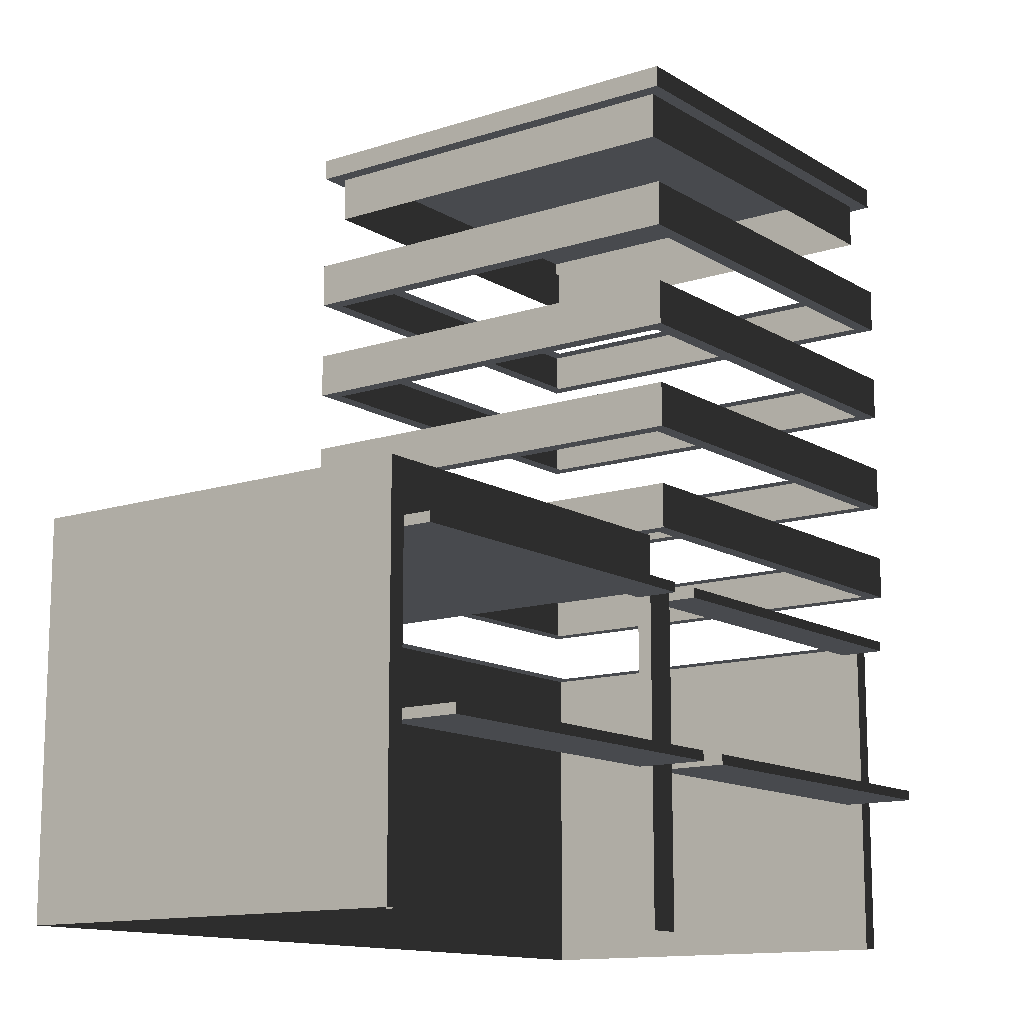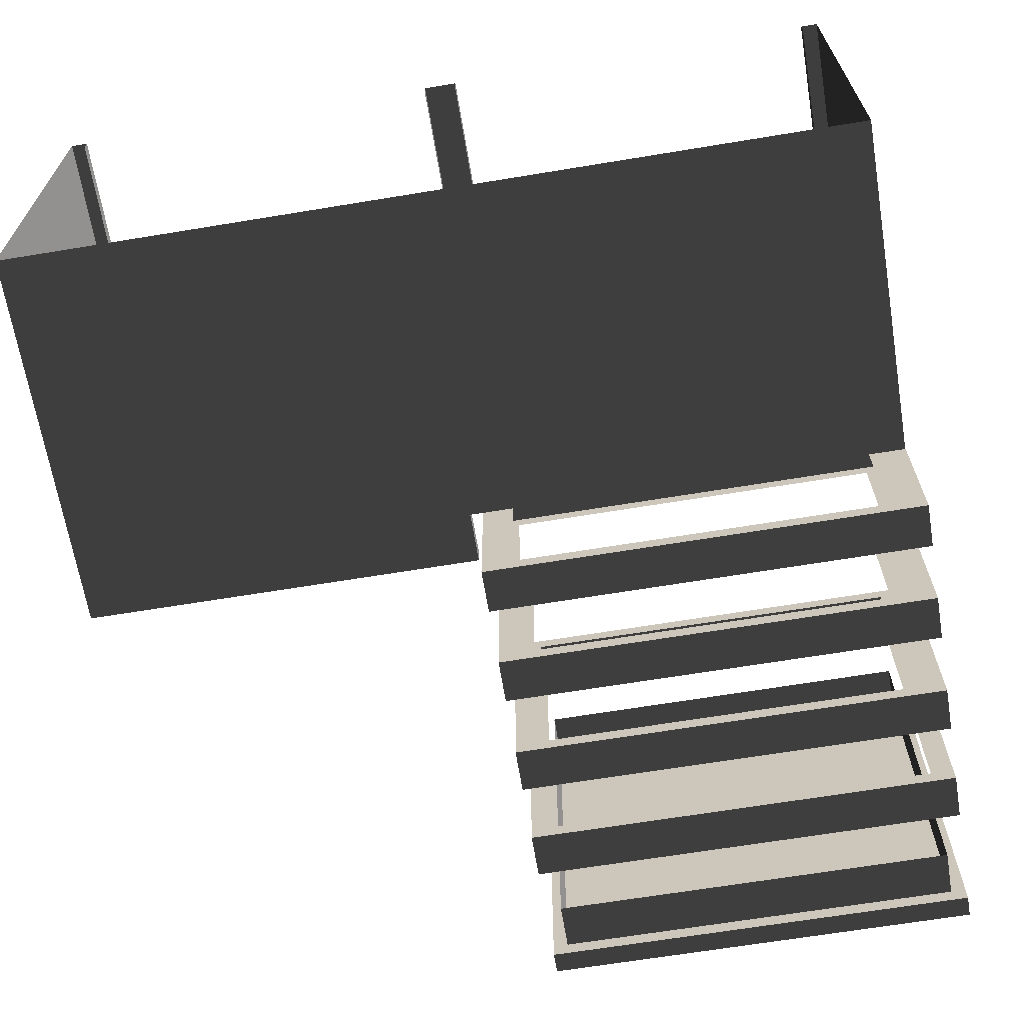
<metadata>
{"format":"obj","ext":"obj","renderer":"f3d","projection":"perspective","resolution":1024,"background":"white","views":[{"elev":-13.1,"azim":-53.4,"up":"+Y"},{"elev":-66.0,"azim":9.4,"up":"+Z"}]}
</metadata>
<code>
v -0.5539 7.477 -4.769
v -9.137 7.477 3.815
v -9.137 7.477 -4.769
v -0.5539 7.477 3.815
v -0.1722 7.477 -4.769
v -0.1722 7.477 3.815
v -0.1722 7.477 -5.15
v -0.5539 7.477 -5.15
v 9.175 -1.043e-05 -4.769
v 9.175 3.514 3.815
v 9.175 3.514 -4.769
v 9.175 -1.043e-05 3.815
v 9.175 3.739 3.815
v 9.175 3.739 -4.769
v 9.175 7.253 3.815
v 9.175 7.253 -4.769
v 9.175 7.477 3.815
v 9.175 7.477 -4.769
v 9.175 -1.043e-05 -5.15
v 9.175 3.514 -5.15
v 9.175 3.514 4.196
v 9.175 -1.043e-05 4.196
v 9.175 3.739 -5.15
v 9.175 7.253 -5.15
v 9.175 7.253 4.196
v 9.175 3.739 4.196
v 9.175 7.477 4.196
v 9.175 7.477 -5.15
v 0.2095 -1.043e-05 -5.15
v 8.793 3.514 -5.15
v 0.2095 3.514 -5.15
v 8.793 -1.043e-05 -5.15
v 8.793 3.739 -5.15
v 0.2095 3.739 -5.15
v 8.793 7.253 -5.15
v 0.2095 7.253 -5.15
v 8.793 7.477 -5.15
v 0.2095 7.477 -5.15
v -0.1722 -1.043e-05 -5.15
v -0.1722 3.514 -5.15
v -0.5539 -1.043e-05 -5.15
v -0.5539 3.514 -5.15
v -9.137 -1.043e-05 -5.15
v -9.137 3.514 -5.15
v -0.5539 3.739 -5.15
v -9.137 3.739 -5.15
v -0.5539 7.253 -5.15
v -9.137 7.253 -5.15
v -0.5539 7.477 -5.15
v -9.137 7.477 -5.15
v -9.519 -1.043e-05 -5.15
v -9.519 3.514 -5.15
v -9.519 3.739 -5.15
v -9.519 7.253 -5.15
v -0.1722 7.253 -5.15
v -0.1722 3.739 -5.15
v -0.1722 7.477 -5.15
v -9.519 7.477 -5.15
v -9.519 -1.043e-05 3.815
v -9.519 3.514 -4.769
v -9.519 3.514 3.815
v -9.519 -1.043e-05 -4.769
v -9.519 3.739 -4.769
v -9.519 3.739 3.815
v -9.519 7.253 -4.769
v -9.519 7.253 3.815
v -9.519 7.477 -4.769
v -9.519 7.477 3.815
v -9.519 -1.043e-05 4.196
v -9.519 3.514 4.196
v -9.519 3.514 -5.15
v -9.519 -1.043e-05 -5.15
v -9.519 3.739 4.196
v -9.519 7.253 4.196
v -9.519 7.253 -5.15
v -9.519 3.739 -5.15
v -9.519 7.477 -5.15
v -9.519 7.477 4.196
v -9.137 3.739 5.495
v -0.5539 3.514 5.495
v -9.137 3.514 5.495
v -0.5539 3.739 5.495
v 0.2095 3.739 5.495
v 8.793 3.514 5.495
v 0.2095 3.514 5.495
v 8.793 3.739 5.495
v -9.137 7.477 4.846
v -0.5539 7.253 4.846
v -9.137 7.253 4.846
v -0.5539 7.477 4.846
v 0.2095 7.477 4.846
v 8.793 7.253 4.846
v 0.2095 7.253 4.846
v 8.793 7.477 4.846
v -9.519 8.614 3.815
v -9.137 8.614 -4.769
v -9.137 8.614 3.815
v -9.519 8.614 -4.769
v -0.1722 -1.043e-05 4.196
v -0.5539 3.514 4.196
v -0.1722 3.514 4.196
v -0.5539 -1.043e-05 4.196
v -0.5539 3.739 4.196
v -0.1722 3.739 4.196
v -0.5539 7.253 4.196
v -0.1722 7.253 4.196
v -0.5539 7.477 4.196
v -0.1722 7.477 4.196
v 0.2095 -1.043e-05 4.196
v 0.2095 3.514 4.196
v 0.2095 3.739 4.196
v 0.2095 7.253 4.196
v 0.2095 7.477 4.196
v -9.519 3.514 4.196
v -9.137 -1.043e-05 4.196
v -9.519 -1.043e-05 4.196
v -9.137 3.514 4.196
v -9.519 3.739 4.196
v -9.137 3.739 4.196
v -9.519 7.253 4.196
v -9.137 7.253 4.196
v -9.519 7.477 4.196
v -9.137 7.477 4.196
v 9.175 3.514 -5.15
v 9.175 -1.043e-05 -5.15
v 9.175 3.739 -5.15
v 9.175 7.253 -5.15
v 9.175 7.477 -5.15
v 9.175 7.477 -4.769
v 8.793 7.477 3.815
v 8.793 7.477 -4.769
v 9.175 7.477 3.815
v 9.175 7.477 -5.15
v 8.793 7.477 4.196
v 9.175 7.477 4.196
v 9.175 -1.043e-05 4.196
v 8.793 3.514 4.196
v 9.175 3.514 4.196
v 8.793 -1.043e-05 4.196
v 8.793 3.739 4.196
v 9.175 3.739 4.196
v 8.793 7.253 4.196
v 9.175 7.253 4.196
v 8.793 7.477 4.196
v 9.175 7.477 4.196
v -0.5539 8.614 -5.15
v -9.137 8.614 -4.769
v -9.137 8.614 -5.15
v -0.5539 8.614 -4.769
v -9.519 8.614 -4.769
v -9.519 8.614 -5.15
v -9.137 8.614 4.196
v -0.5539 8.614 3.815
v -0.5539 8.614 4.196
v -9.137 8.614 3.815
v -9.519 8.614 4.196
v -9.519 8.614 3.815
v 8.793 7.477 -5.15
v 0.2095 7.477 -4.769
v 0.2095 7.477 -5.15
v 8.793 7.477 -4.769
v 9.175 7.477 -5.15
v -0.1722 7.477 -4.769
v -0.1722 7.477 -5.15
v -0.5539 7.477 4.196
v -0.1722 7.477 3.815
v -0.1722 7.477 4.196
v -0.5539 7.477 3.815
v 0.2095 7.477 3.815
v 0.2095 7.477 4.196
v 8.793 -1.043e-05 4.196
v 8.793 3.514 3.79
v 8.793 3.514 4.196
v 8.793 -1.043e-05 3.79
v 8.793 3.514 4.196
v 0.2095 3.514 3.79
v 0.2095 3.514 4.196
v 8.793 3.514 3.79
v 8.793 3.514 5.495
v 0.2095 3.514 5.495
v 0.2095 3.514 4.196
v 0.2095 -1.043e-05 3.79
v 0.2095 -1.043e-05 4.196
v 0.2095 3.514 3.79
v 8.793 3.739 4.196
v 0.2095 3.739 5.495
v 0.2095 3.739 4.196
v 8.793 3.739 5.495
v 8.793 3.739 3.79
v 0.2095 3.739 3.79
v 0.2095 3.739 4.196
v 0.2095 3.514 5.495
v 0.2095 3.514 4.196
v 0.2095 3.739 5.495
v 8.793 3.514 4.196
v 8.793 3.739 5.495
v 8.793 3.739 4.196
v 8.793 3.514 5.495
v -0.5539 7.477 4.196
v -9.137 7.477 4.846
v -9.137 7.477 4.196
v -0.5539 7.477 4.846
v -9.137 7.477 4.196
v -9.137 7.253 4.846
v -9.137 7.253 4.196
v -9.137 7.477 4.846
v -9.137 7.253 4.196
v -0.5539 7.253 4.846
v -0.5539 7.253 4.196
v -9.137 7.253 4.846
v -0.5539 7.253 4.196
v -0.5539 7.477 4.846
v -0.5539 7.477 4.196
v -0.5539 7.253 4.846
v 8.793 7.477 4.196
v 0.2095 7.477 4.846
v 0.2095 7.477 4.196
v 8.793 7.477 4.846
v 0.2095 7.477 4.196
v 0.2095 7.253 4.846
v 0.2095 7.253 4.196
v 0.2095 7.477 4.846
v 0.2095 7.253 4.196
v 8.793 7.253 4.846
v 8.793 7.253 4.196
v 0.2095 7.253 4.846
v 8.793 7.253 4.196
v 8.793 7.477 4.846
v 8.793 7.477 4.196
v 8.793 7.253 4.846
v -0.5539 3.739 4.196
v -9.137 3.739 5.495
v -9.137 3.739 4.196
v -0.5539 3.739 5.495
v -0.5539 3.739 3.872
v -9.137 3.739 3.872
v -9.137 3.739 4.196
v -9.137 3.514 5.495
v -9.137 3.514 4.196
v -9.137 3.739 5.495
v -9.137 3.514 4.196
v -0.5539 3.514 5.495
v -0.5539 3.514 4.196
v -9.137 3.514 5.495
v -9.137 3.514 3.872
v -0.5539 3.514 3.872
v -0.5539 3.514 4.196
v -0.5539 3.739 5.495
v -0.5539 3.739 4.196
v -0.5539 3.514 5.495
v -0.5539 -1.043e-05 4.196
v -0.5539 3.514 3.872
v -0.5539 3.514 4.196
v -0.5539 -1.043e-05 3.872
v -9.137 3.514 4.196
v -9.137 -1.043e-05 3.872
v -9.137 -1.043e-05 4.196
v -9.137 3.514 3.872
v -0.5539 3.739 4.196
v -0.5539 7.253 3.872
v -0.5539 7.253 4.196
v -0.5539 3.739 3.872
v -0.5539 7.253 4.196
v -9.137 7.253 3.872
v -9.137 7.253 4.196
v -0.5539 7.253 3.872
v -9.137 7.253 4.196
v -9.137 3.739 3.872
v -9.137 3.739 4.196
v -9.137 7.253 3.872
v 8.793 3.739 4.196
v 8.793 7.253 3.79
v 8.793 7.253 4.196
v 8.793 3.739 3.79
v 8.793 7.253 4.196
v 0.2095 7.253 3.79
v 0.2095 7.253 4.196
v 8.793 7.253 3.79
v 0.2095 7.253 4.196
v 0.2095 3.739 3.79
v 0.2095 3.739 4.196
v 0.2095 7.253 3.79
v -9.519 7.477 4.196
v -9.137 8.614 4.196
v -9.137 7.477 4.196
v -9.519 8.614 4.196
v -0.5539 8.614 4.196
v -0.5539 7.477 4.196
v -0.5539 7.477 4.196
v -0.5539 8.614 3.815
v -0.5539 7.477 3.815
v -0.5539 8.614 4.196
v -0.5539 7.477 3.815
v -9.137 8.614 3.815
v -9.137 7.477 3.815
v -0.5539 8.614 3.815
v -9.137 7.477 3.815
v -9.137 8.614 -4.769
v -9.137 7.477 -4.769
v -9.137 8.614 3.815
v -9.137 7.477 -4.769
v -0.5539 8.614 -4.769
v -0.5539 7.477 -4.769
v -9.137 8.614 -4.769
v -0.5539 7.477 -4.769
v -0.5539 8.614 -5.15
v -0.5539 7.477 -5.15
v -0.5539 8.614 -4.769
v -0.5539 7.477 -5.15
v -9.137 8.614 -5.15
v -9.137 7.477 -5.15
v -0.5539 8.614 -5.15
v -9.519 8.614 -5.15
v -9.519 7.477 -5.15
v -9.519 7.477 -5.15
v -9.519 8.614 -4.769
v -9.519 7.477 -4.769
v -9.519 8.614 -5.15
v -9.519 8.614 3.815
v -9.519 7.477 3.815
v -9.519 8.614 4.196
v -9.519 7.477 4.196
v -0.1722 19.65 4.196
v 9.175 19.65 -5.15
v 9.175 19.65 4.196
v -0.1722 19.65 -5.15
v -0.5165 19.65 4.541
v 9.519 19.65 4.541
v -0.5165 19.65 -5.495
v 9.519 19.65 -5.495
v -0.5165 19.16 4.541
v 9.519 19.65 4.541
v 9.519 19.16 4.541
v -0.5165 19.65 4.541
v 9.519 19.16 4.541
v 9.519 19.65 -5.495
v 9.519 19.16 -5.495
v 9.519 19.65 4.541
v 9.519 19.16 -5.495
v -0.5165 19.65 -5.495
v -0.5165 19.16 -5.495
v 9.519 19.65 -5.495
v -0.5165 19.16 -5.495
v -0.5165 19.65 4.541
v -0.5165 19.16 4.541
v -0.5165 19.65 -5.495
v -0.1722 19.16 4.196
v 9.519 19.16 4.541
v 9.175 19.16 4.196
v -0.5165 19.16 4.541
v 9.175 19.16 4.196
v 9.519 19.16 -5.495
v 9.175 19.16 -5.15
v 9.519 19.16 4.541
v 9.175 19.16 -5.15
v -0.5165 19.16 -5.495
v -0.1722 19.16 -5.15
v 9.519 19.16 -5.495
v -0.1722 19.16 -5.15
v -0.5165 19.16 4.541
v -0.1722 19.16 4.196
v -0.5165 19.16 -5.495
v 9.175 19.16 4.196
v -0.1722 18.11 4.196
v -0.1722 19.16 4.196
v 9.175 18.11 4.196
v 9.175 19.16 -5.15
v 9.175 18.11 4.196
v 9.175 19.16 4.196
v 9.175 18.11 -5.15
v -0.1722 19.16 -5.15
v 9.175 18.11 -5.15
v 9.175 19.16 -5.15
v -0.1722 18.11 -5.15
v -0.1722 19.16 4.196
v -0.1722 18.11 -5.15
v -0.1722 19.16 -5.15
v -0.1722 18.11 4.196
v 9.519 16.83 4.541
v -0.5165 15.8 4.541
v -0.5165 16.83 4.541
v 9.519 15.8 4.541
v 9.519 16.83 -5.495
v 9.519 15.8 4.541
v 9.519 16.83 4.541
v 9.519 15.8 -5.495
v -0.5165 16.83 -5.495
v 9.519 15.8 -5.495
v 9.519 16.83 -5.495
v -0.5165 15.8 -5.495
v -0.5165 16.83 4.541
v -0.5165 15.8 -5.495
v -0.5165 16.83 -5.495
v -0.5165 15.8 4.541
v 9.519 14.47 4.541
v -0.5165 13.46 4.541
v -0.5165 14.47 4.541
v 9.519 13.46 4.541
v 9.519 14.47 -5.495
v 9.519 13.46 4.541
v 9.519 14.47 4.541
v 9.519 13.46 -5.495
v -0.5165 14.47 -5.495
v 9.519 13.46 -5.495
v 9.519 14.47 -5.495
v -0.5165 13.46 -5.495
v -0.5165 14.47 4.541
v -0.5165 13.46 -5.495
v -0.5165 14.47 -5.495
v -0.5165 13.46 4.541
v 9.519 12.08 4.541
v -0.5165 11.07 4.541
v -0.5165 12.08 4.541
v 9.519 11.07 4.541
v 9.519 12.08 -5.495
v 9.519 11.07 4.541
v 9.519 12.08 4.541
v 9.519 11.07 -5.495
v -0.5165 12.08 -5.495
v 9.519 11.07 -5.495
v 9.519 12.08 -5.495
v -0.5165 11.07 -5.495
v -0.5165 12.08 4.541
v -0.5165 11.07 -5.495
v -0.5165 12.08 -5.495
v -0.5165 11.07 4.541
v 9.519 9.758 4.541
v -0.5165 8.755 4.541
v -0.5165 9.758 4.541
v 9.519 8.755 4.541
v 9.519 9.758 -5.495
v 9.519 8.755 4.541
v 9.519 9.758 4.541
v 9.519 8.755 -5.495
v -0.5165 9.758 -5.495
v 9.519 8.755 -5.495
v 9.519 9.758 -5.495
v -0.5165 8.755 -5.495
v -0.5165 9.758 4.541
v -0.5165 8.755 -5.495
v -0.5165 9.758 -5.495
v -0.5165 8.755 4.541
v 9.175 16.83 4.196
v -0.5165 16.83 4.541
v -0.1722 16.83 4.196
v 9.519 16.83 4.541
v -0.5165 16.83 -5.495
v -0.1722 16.83 -5.15
v -0.1722 16.83 -5.15
v 9.519 16.83 -5.495
v 9.175 16.83 -5.15
v -0.5165 16.83 -5.495
v 9.519 16.83 4.541
v 9.175 16.83 4.196
v -0.1722 15.8 4.196
v 9.519 15.8 4.541
v 9.175 15.8 4.196
v -0.5165 15.8 4.541
v -0.1722 15.8 -5.15
v -0.5165 15.8 -5.495
v 9.175 15.8 4.196
v 9.519 15.8 -5.495
v 9.175 15.8 -5.15
v 9.519 15.8 4.541
v -0.5165 15.8 -5.495
v -0.1722 15.8 -5.15
v 9.175 14.47 4.196
v -0.5165 14.47 4.541
v -0.1722 14.47 4.196
v 9.519 14.47 4.541
v -0.5165 14.47 -5.495
v -0.1722 14.47 -5.15
v -0.1722 14.47 -5.15
v 9.519 14.47 -5.495
v 9.175 14.47 -5.15
v -0.5165 14.47 -5.495
v 9.519 14.47 4.541
v 9.175 14.47 4.196
v -0.1722 13.46 4.196
v 9.519 13.46 4.541
v 9.175 13.46 4.196
v -0.5165 13.46 4.541
v -0.1722 13.46 -5.15
v -0.5165 13.46 -5.495
v 9.175 13.46 4.196
v 9.519 13.46 -5.495
v 9.175 13.46 -5.15
v 9.519 13.46 4.541
v -0.5165 13.46 -5.495
v -0.1722 13.46 -5.15
v 9.175 12.08 4.196
v -0.5165 12.08 4.541
v -0.1722 12.08 4.196
v 9.519 12.08 4.541
v -0.5165 12.08 -5.495
v -0.1722 12.08 -5.15
v -0.1722 12.08 -5.15
v 9.519 12.08 -5.495
v 9.175 12.08 -5.15
v -0.5165 12.08 -5.495
v 9.519 12.08 4.541
v 9.175 12.08 4.196
v -0.1722 11.07 4.196
v 9.519 11.07 4.541
v 9.175 11.07 4.196
v -0.5165 11.07 4.541
v -0.1722 11.07 -5.15
v -0.5165 11.07 -5.495
v 9.175 11.07 4.196
v 9.519 11.07 -5.495
v 9.175 11.07 -5.15
v 9.519 11.07 4.541
v -0.5165 11.07 -5.495
v -0.1722 11.07 -5.15
v 9.175 9.758 4.196
v -0.5165 9.758 4.541
v -0.1722 9.758 4.196
v 9.519 9.758 4.541
v -0.5165 9.758 -5.495
v -0.1722 9.758 -5.15
v -0.1722 9.758 -5.15
v 9.519 9.758 -5.495
v 9.175 9.758 -5.15
v -0.5165 9.758 -5.495
v 9.519 9.758 4.541
v 9.175 9.758 4.196
v -0.1722 8.755 4.196
v 9.519 8.755 4.541
v 9.175 8.755 4.196
v -0.5165 8.755 4.541
v -0.1722 8.755 -5.15
v -0.5165 8.755 -5.495
v 9.175 8.755 4.196
v 9.519 8.755 -5.495
v 9.175 8.755 -5.15
v 9.519 8.755 4.541
v -0.5165 8.755 -5.495
v -0.1722 8.755 -5.15
g TS_LA_Buildng_03_215240_105
f 1 3 2
f 2 4 1
f 5 1 4
f 4 6 5
f 1 5 7
f 7 8 1
f 9 11 10
f 10 12 9
f 13 10 11
f 11 14 13
f 15 13 14
f 14 16 15
f 17 15 16
f 16 18 17
f 11 9 19
f 19 20 11
f 14 11 20
f 12 10 21
f 21 22 12
f 16 14 23
f 20 23 14
f 23 24 16
f 18 16 24
f 13 15 25
f 25 26 13
f 26 21 10
f 10 13 26
f 27 25 15
f 15 17 27
f 24 28 18
f 29 31 30
f 30 32 29
f 33 30 31
f 31 34 33
f 35 33 34
f 34 36 35
f 37 35 36
f 36 38 37
f 31 29 39
f 39 40 31
f 34 31 40
f 40 39 41
f 41 42 40
f 42 41 43
f 43 44 42
f 45 42 44
f 44 46 45
f 47 45 46
f 46 48 47
f 49 47 48
f 48 50 49
f 44 43 51
f 51 52 44
f 46 44 52
f 48 46 53
f 52 53 46
f 53 54 48
f 50 48 54
f 45 47 55
f 55 56 45
f 42 45 56
f 56 40 42
f 57 55 47
f 47 49 57
f 54 58 50
f 56 55 36
f 36 34 56
f 40 56 34
f 55 57 38
f 38 36 55
f 59 61 60
f 60 62 59
f 63 60 61
f 61 64 63
f 65 63 64
f 64 66 65
f 67 65 66
f 66 68 67
f 61 59 69
f 69 70 61
f 64 61 70
f 62 60 71
f 71 72 62
f 66 64 73
f 70 73 64
f 73 74 66
f 68 66 74
f 63 65 75
f 75 76 63
f 76 71 60
f 60 63 76
f 77 75 65
f 65 67 77
f 74 78 68
f 79 81 80
f 80 82 79
f 83 85 84
f 84 86 83
f 87 89 88
f 88 90 87
f 91 93 92
f 92 94 91
f 95 97 96
f 96 98 95
f 99 101 100
f 100 102 99
f 103 100 101
f 101 104 103
f 105 103 104
f 104 106 105
f 107 105 106
f 106 108 107
f 101 99 109
f 109 110 101
f 104 101 110
f 106 104 111
f 110 111 104
f 111 112 106
f 108 106 112
f 112 113 108
f 114 116 115
f 115 117 114
f 118 114 117
f 117 119 118
f 120 118 119
f 119 121 120
f 122 120 121
f 121 123 122
f 124 125 32
f 32 30 124
f 126 124 30
f 30 33 126
f 127 126 33
f 33 35 127
f 128 127 35
f 35 37 128
f 129 131 130
f 130 132 129
f 131 129 133
f 132 130 134
f 134 135 132
f 136 138 137
f 137 139 136
f 140 137 138
f 138 141 140
f 142 140 141
f 141 143 142
f 144 142 143
f 143 145 144
f 146 148 147
f 147 149 146
f 150 147 148
f 148 151 150
f 152 154 153
f 153 155 152
f 156 152 155
f 155 157 156
f 158 160 159
f 159 161 158
f 162 158 161
f 163 159 160
f 160 164 163
f 165 167 166
f 166 168 165
f 169 166 167
f 167 170 169
f 171 173 172
f 172 174 171
f 175 177 176
f 176 178 175
f 177 175 179
f 179 180 177
f 181 183 182
f 182 184 181
f 185 187 186
f 186 188 185
f 187 185 189
f 189 190 187
f 191 193 192
f 192 194 191
f 195 197 196
f 196 198 195
f 199 201 200
f 200 202 199
f 203 205 204
f 204 206 203
f 207 209 208
f 208 210 207
f 211 213 212
f 212 214 211
f 215 217 216
f 216 218 215
f 219 221 220
f 220 222 219
f 223 225 224
f 224 226 223
f 227 229 228
f 228 230 227
f 231 233 232
f 232 234 231
f 233 231 235
f 235 236 233
f 237 239 238
f 238 240 237
f 241 243 242
f 242 244 241
f 243 241 245
f 245 246 243
f 247 249 248
f 248 250 247
f 251 253 252
f 252 254 251
f 255 257 256
f 256 258 255
f 259 261 260
f 260 262 259
f 263 265 264
f 264 266 263
f 267 269 268
f 268 270 267
f 271 273 272
f 272 274 271
f 275 277 276
f 276 278 275
f 279 281 280
f 280 282 279
f 283 285 284
f 284 286 283
f 287 284 285
f 285 288 287
f 289 291 290
f 290 292 289
f 293 295 294
f 294 296 293
f 297 299 298
f 298 300 297
f 301 303 302
f 302 304 301
f 305 307 306
f 306 308 305
f 309 311 310
f 310 312 309
f 313 310 311
f 311 314 313
f 315 317 316
f 316 318 315
f 319 316 317
f 317 320 319
f 321 319 320
f 320 322 321
f 323 325 324
f 324 326 323
f 325 323 327
f 327 328 325
f 324 325 328
f 323 326 329
f 329 327 323
f 326 324 330
f 330 329 326
f 328 330 324
f 331 333 332
f 332 334 331
f 335 337 336
f 336 338 335
f 339 341 340
f 340 342 339
f 343 345 344
f 344 346 343
f 347 349 348
f 348 350 347
f 351 353 352
f 352 354 351
f 355 357 356
f 356 358 355
f 359 361 360
f 360 362 359
f 363 365 364
f 364 366 363
f 367 369 368
f 368 370 367
f 371 373 372
f 372 374 371
f 375 377 376
f 376 378 375
f 379 381 380
f 380 382 379
f 383 385 384
f 384 386 383
f 387 389 388
f 388 390 387
f 391 393 392
f 392 394 391
f 395 397 396
f 396 398 395
f 399 401 400
f 400 402 399
f 403 405 404
f 404 406 403
f 407 409 408
f 408 410 407
f 411 413 412
f 412 414 411
f 415 417 416
f 416 418 415
f 419 421 420
f 420 422 419
f 423 425 424
f 424 426 423
f 427 429 428
f 428 430 427
f 431 433 432
f 432 434 431
f 435 437 436
f 436 438 435
f 439 441 440
f 440 442 439
f 443 445 444
f 444 446 443
f 447 444 445
f 445 448 447
f 449 451 450
f 450 452 449
f 453 450 451
f 451 454 453
f 455 457 456
f 456 458 455
f 459 455 458
f 458 460 459
f 461 463 462
f 462 464 461
f 465 462 463
f 463 466 465
f 467 469 468
f 468 470 467
f 471 468 469
f 469 472 471
f 473 475 474
f 474 476 473
f 477 474 475
f 475 478 477
f 479 481 480
f 480 482 479
f 483 479 482
f 482 484 483
f 485 487 486
f 486 488 485
f 489 486 487
f 487 490 489
f 491 493 492
f 492 494 491
f 495 492 493
f 493 496 495
f 497 499 498
f 498 500 497
f 501 498 499
f 499 502 501
f 503 505 504
f 504 506 503
f 507 503 506
f 506 508 507
f 509 511 510
f 510 512 509
f 513 510 511
f 511 514 513
f 515 517 516
f 516 518 515
f 519 516 517
f 517 520 519
f 521 523 522
f 522 524 521
f 525 522 523
f 523 526 525
f 527 529 528
f 528 530 527
f 531 527 530
f 530 532 531
f 533 535 534
f 534 536 533
f 537 534 535
f 535 538 537

</code>
